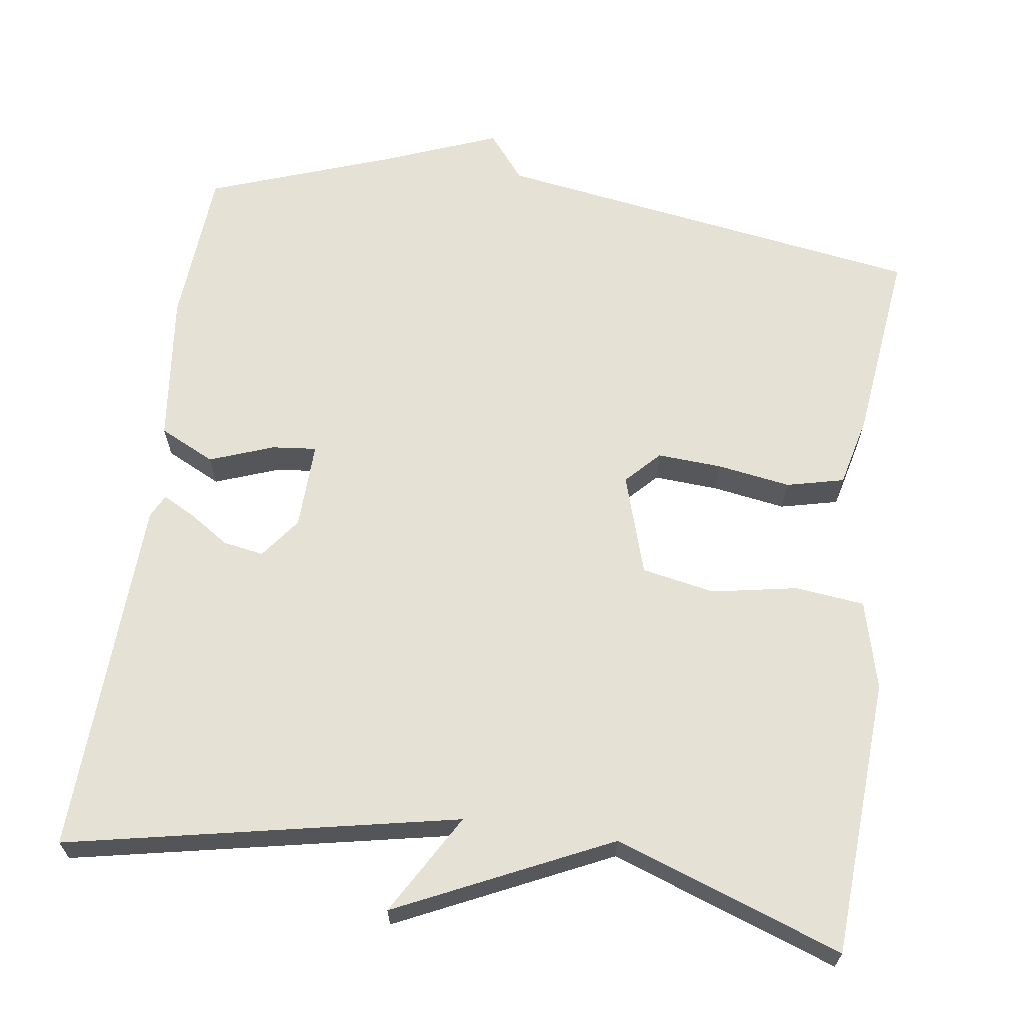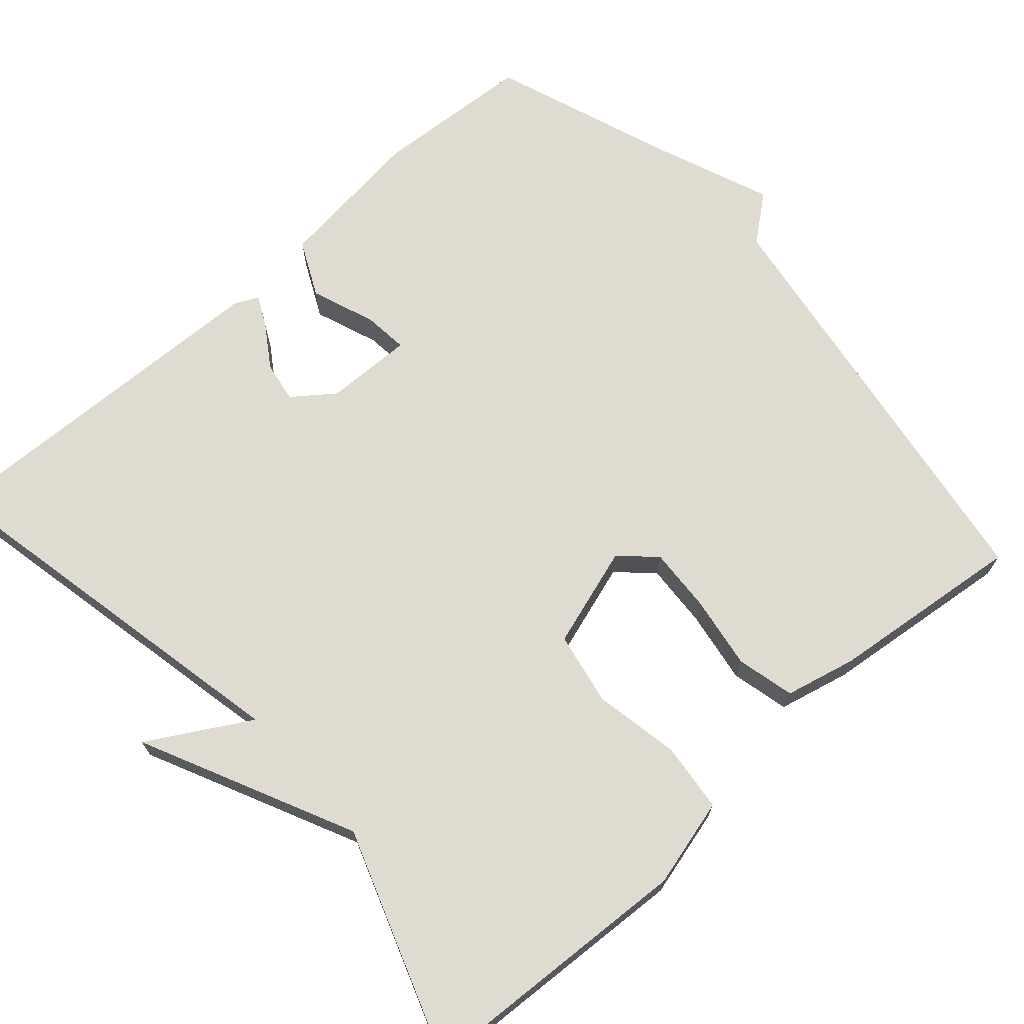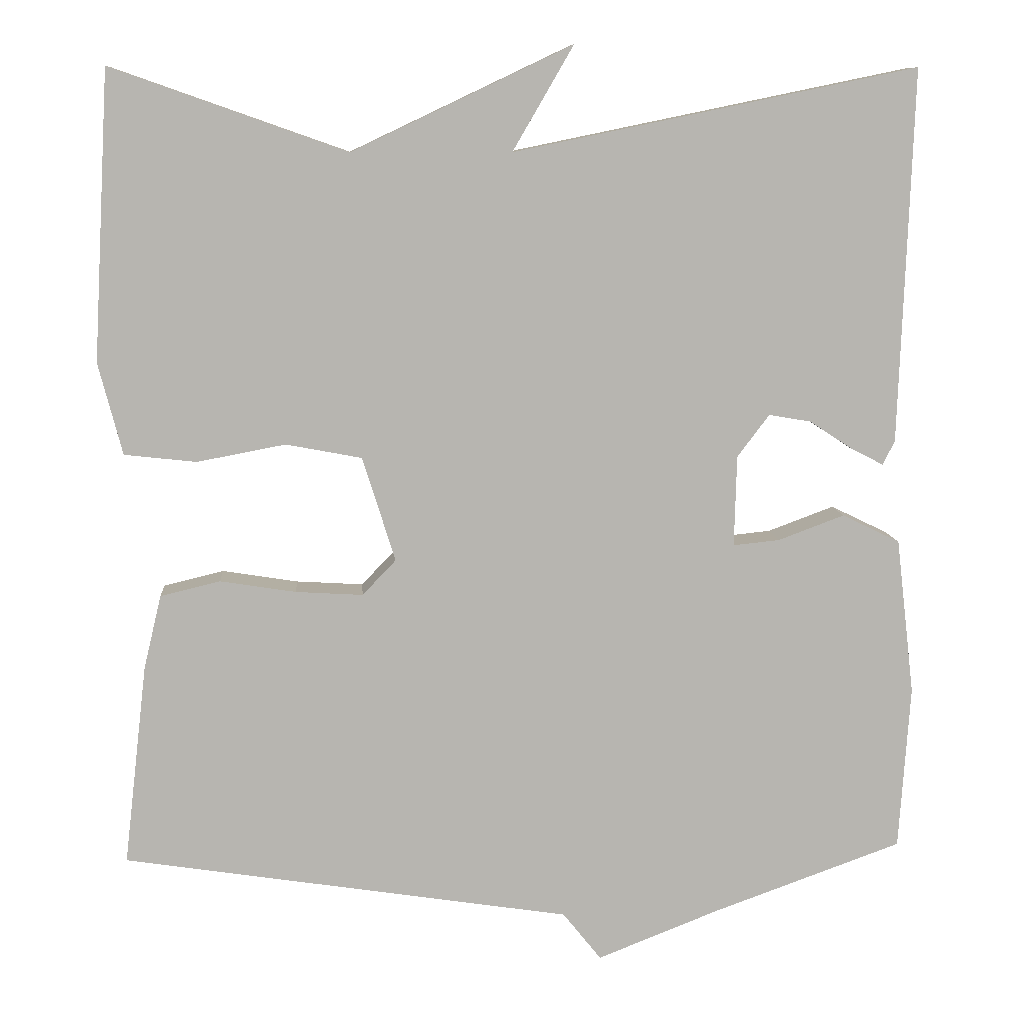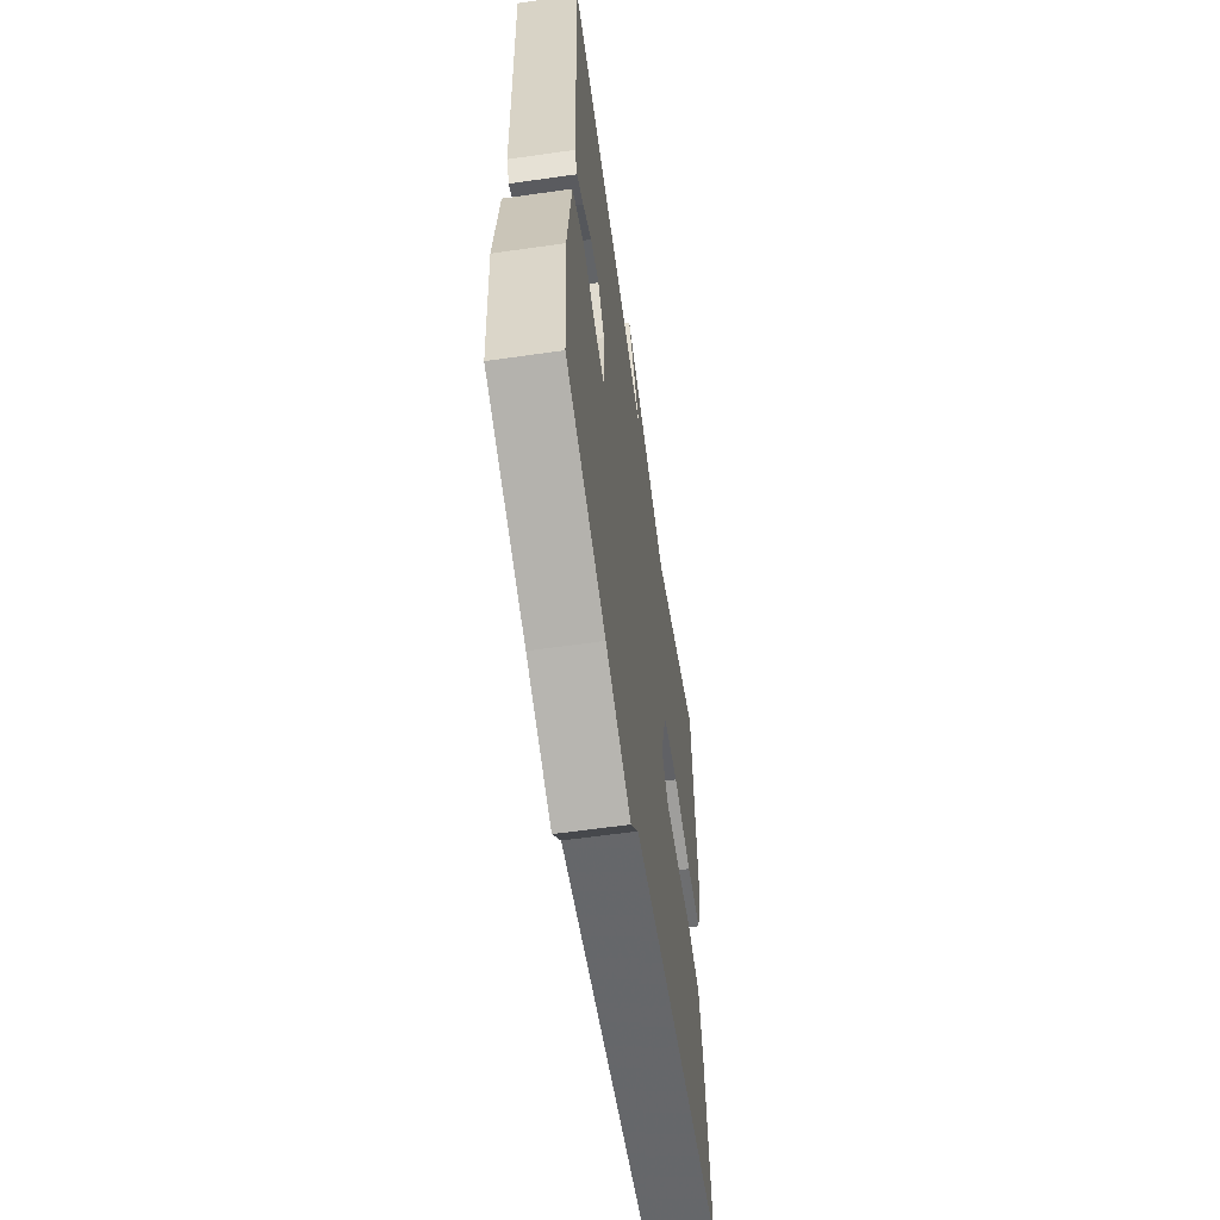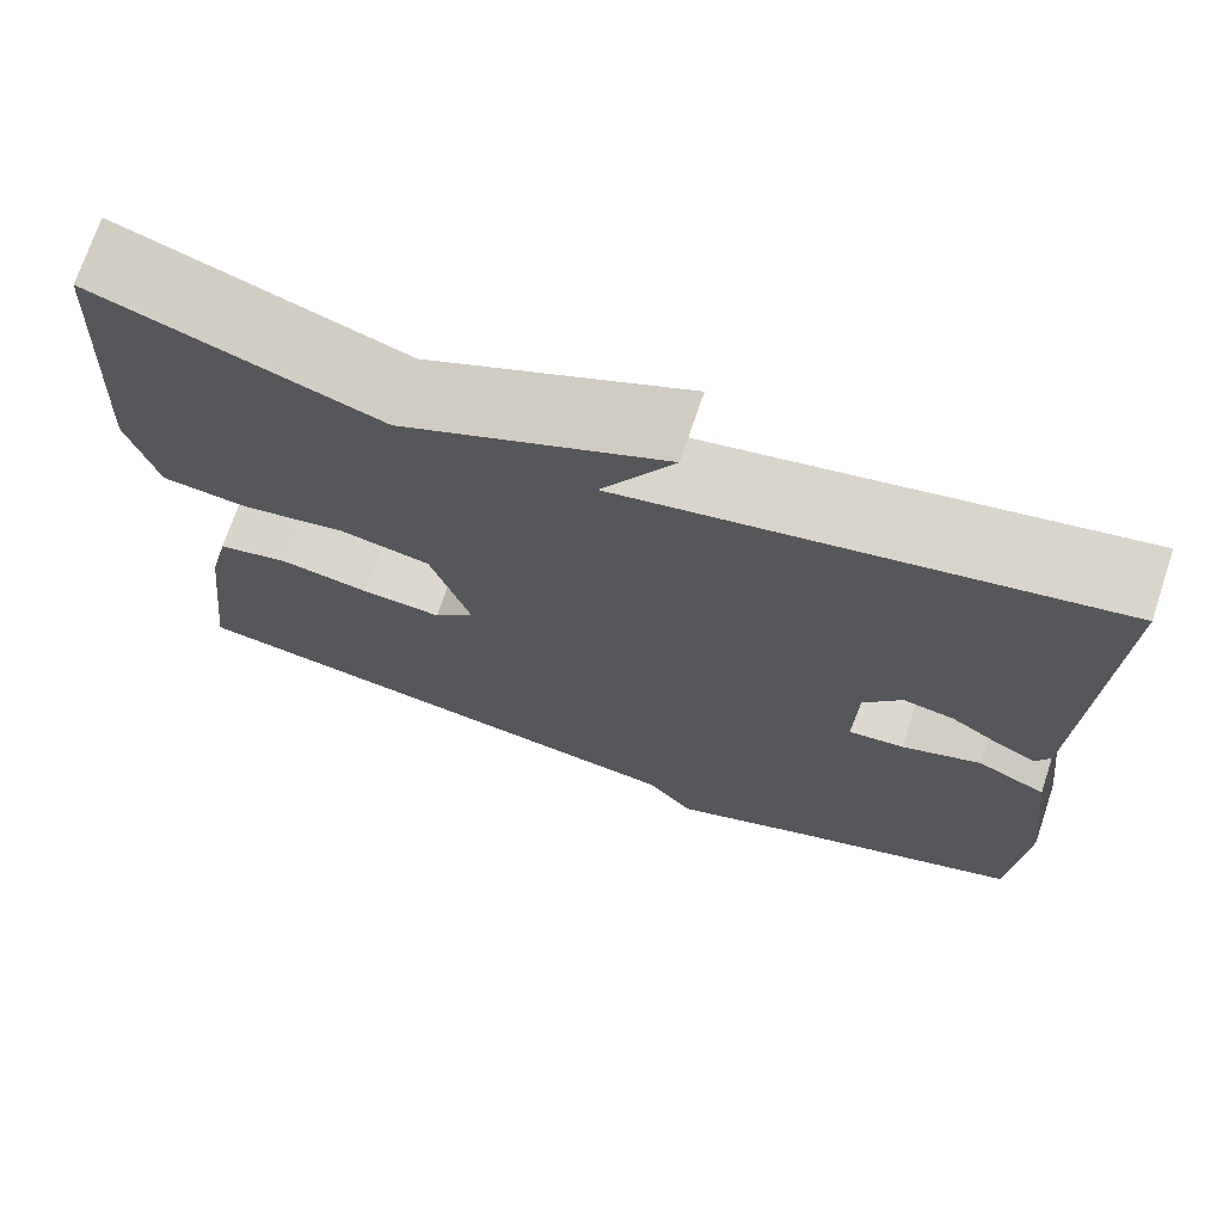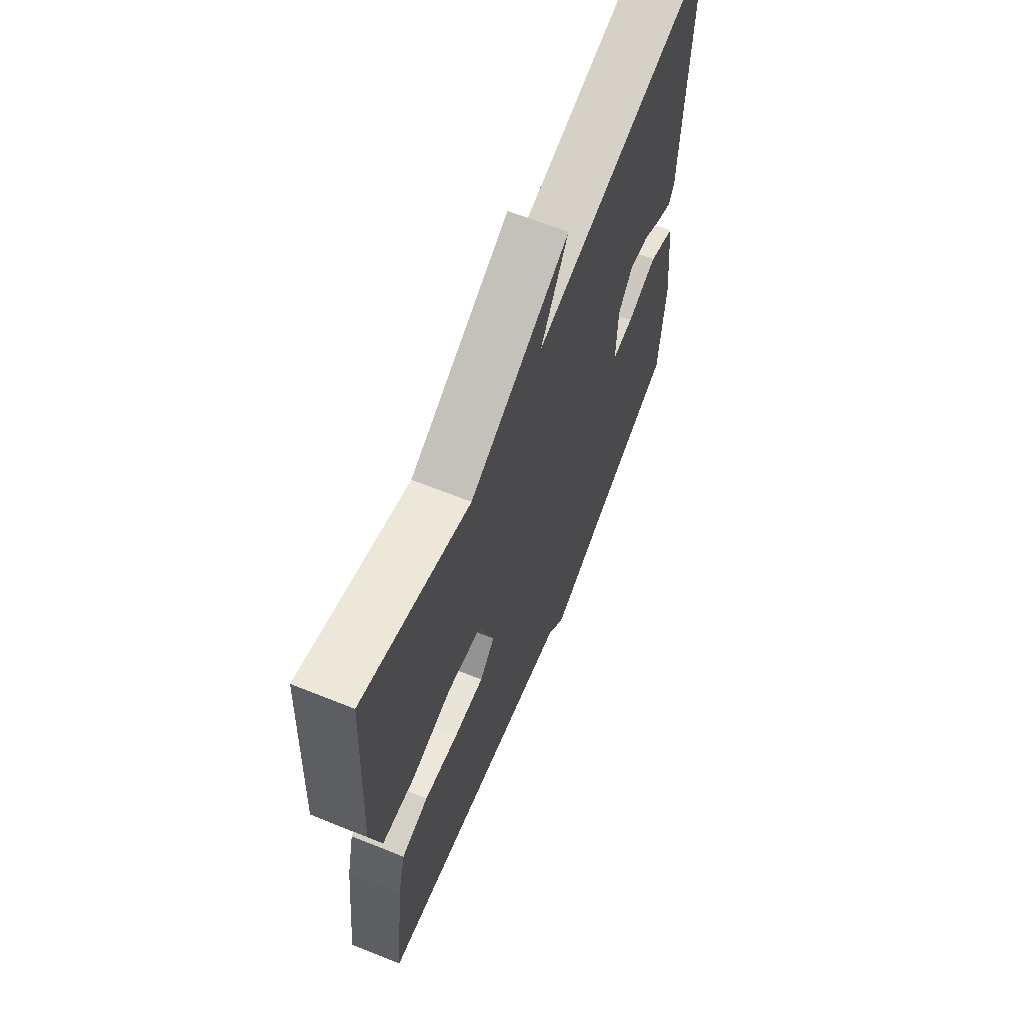
<metadata>
{"format":"obj","ext":"obj","renderer":"f3d","projection":"perspective","resolution":1024,"background":"white","views":[{"elev":64.9,"azim":8.2,"up":"+Y"},{"elev":70.0,"azim":48.3,"up":"+Y"},{"elev":9.3,"azim":176.0,"up":"+Z"},{"elev":-60.5,"azim":-81.7,"up":"+Z"},{"elev":71.8,"azim":-161.5,"up":"+Z"},{"elev":65.0,"azim":112.0,"up":"+Z"}]}
</metadata>
<code>
v 0.5 0.07 0.5
v 0.52 0.07 0.139
v 0.49 0.07 0.024
v 0.4 0.07 0.014
v 0.289 0.07 0.035
v 0.194 0.07 0.017
v 0.153 0.07 -0.114
v 0.195 0.07 -0.158
v 0.279 0.07 -0.153
v 0.374 0.07 -0.138
v 0.449 0.07 -0.156
v 0.471 0.07 -0.248
v 0.5 0.07 -0.5
v -0.062 0.07 -0.586
v -0.11 0.07 -0.646
v -0.262 0.07 -0.586
v -0.5 0.07 -0.5
v -0.514 0.07 -0.294
v -0.491 0.07 -0.098
v -0.419 0.07 -0.063
v -0.336 0.07 -0.094
v -0.278 0.07 -0.1
v -0.281 0.07 0.014
v -0.321 0.07 0.067
v -0.374 0.07 0.058
v -0.427 0.07 0.023
v -0.468 0.07 0.002
v -0.483 0.07 0.032
v -0.5 0.07 0.5
v 0.005 0.07 0.396
v -0.071 0.07 0.527
v 0.205 0.07 0.396
v 0.5 0 0.5
v 0.52 0 0.139
v 0.49 0 0.024
v 0.4 0 0.014
v 0.289 0 0.035
v 0.194 0 0.017
v 0.153 0 -0.114
v 0.195 0 -0.158
v 0.279 0 -0.153
v 0.374 0 -0.138
v 0.449 0 -0.156
v 0.471 0 -0.248
v 0.5 0 -0.5
v -0.062 0 -0.586
v -0.11 0 -0.646
v -0.262 0 -0.586
v -0.5 0 -0.5
v -0.514 0 -0.294
v -0.491 0 -0.098
v -0.419 0 -0.063
v -0.336 0 -0.094
v -0.278 0 -0.1
v -0.281 0 0.014
v -0.321 0 0.067
v -0.374 0 0.058
v -0.427 0 0.023
v -0.468 0 0.002
v -0.483 0 0.032
v -0.5 0 0.5
v 0.005 0 0.396
v -0.071 0 0.527
v 0.205 0 0.396
f 30 31 32
f 28 29 30
f 27 28 30
f 26 27 30
f 25 26 30
f 24 25 30 32
f 32 1 2
f 24 32 2
f 23 24 2
f 19 20 21
f 18 19 21
f 17 18 21
f 16 17 21
f 16 21 22
f 15 16 22
f 14 15 22
f 12 13 14
f 11 12 14
f 10 11 14
f 9 10 14
f 8 9 14
f 14 22 23
f 8 14 23
f 7 8 23
f 2 3 4 5
f 2 5 6
f 23 2 6
f 6 7 23
f 64 63 62
f 62 61 60
f 62 60 59
f 62 59 58
f 62 58 57
f 64 62 57 56
f 34 33 64
f 34 64 56
f 34 56 55
f 53 52 51
f 53 51 50
f 53 50 49
f 53 49 48
f 54 53 48
f 54 48 47
f 54 47 46
f 46 45 44
f 46 44 43
f 46 43 42
f 46 42 41
f 46 41 40
f 55 54 46
f 55 46 40
f 55 40 39
f 37 36 35 34
f 38 37 34
f 38 34 55
f 55 39 38
f 1 33 34 2
f 2 34 35 3
f 3 35 36 4
f 4 36 37 5
f 5 37 38 6
f 6 38 39 7
f 7 39 40 8
f 8 40 41 9
f 9 41 42 10
f 10 42 43 11
f 11 43 44 12
f 12 44 45 13
f 13 45 46 14
f 14 46 47 15
f 15 47 48 16
f 16 48 49 17
f 17 49 50 18
f 18 50 51 19
f 19 51 52 20
f 20 52 53 21
f 21 53 54 22
f 22 54 55 23
f 23 55 56 24
f 24 56 57 25
f 25 57 58 26
f 26 58 59 27
f 27 59 60 28
f 28 60 61 29
f 29 61 62 30
f 30 62 63 31
f 31 63 64 32
f 32 64 33 1

</code>
